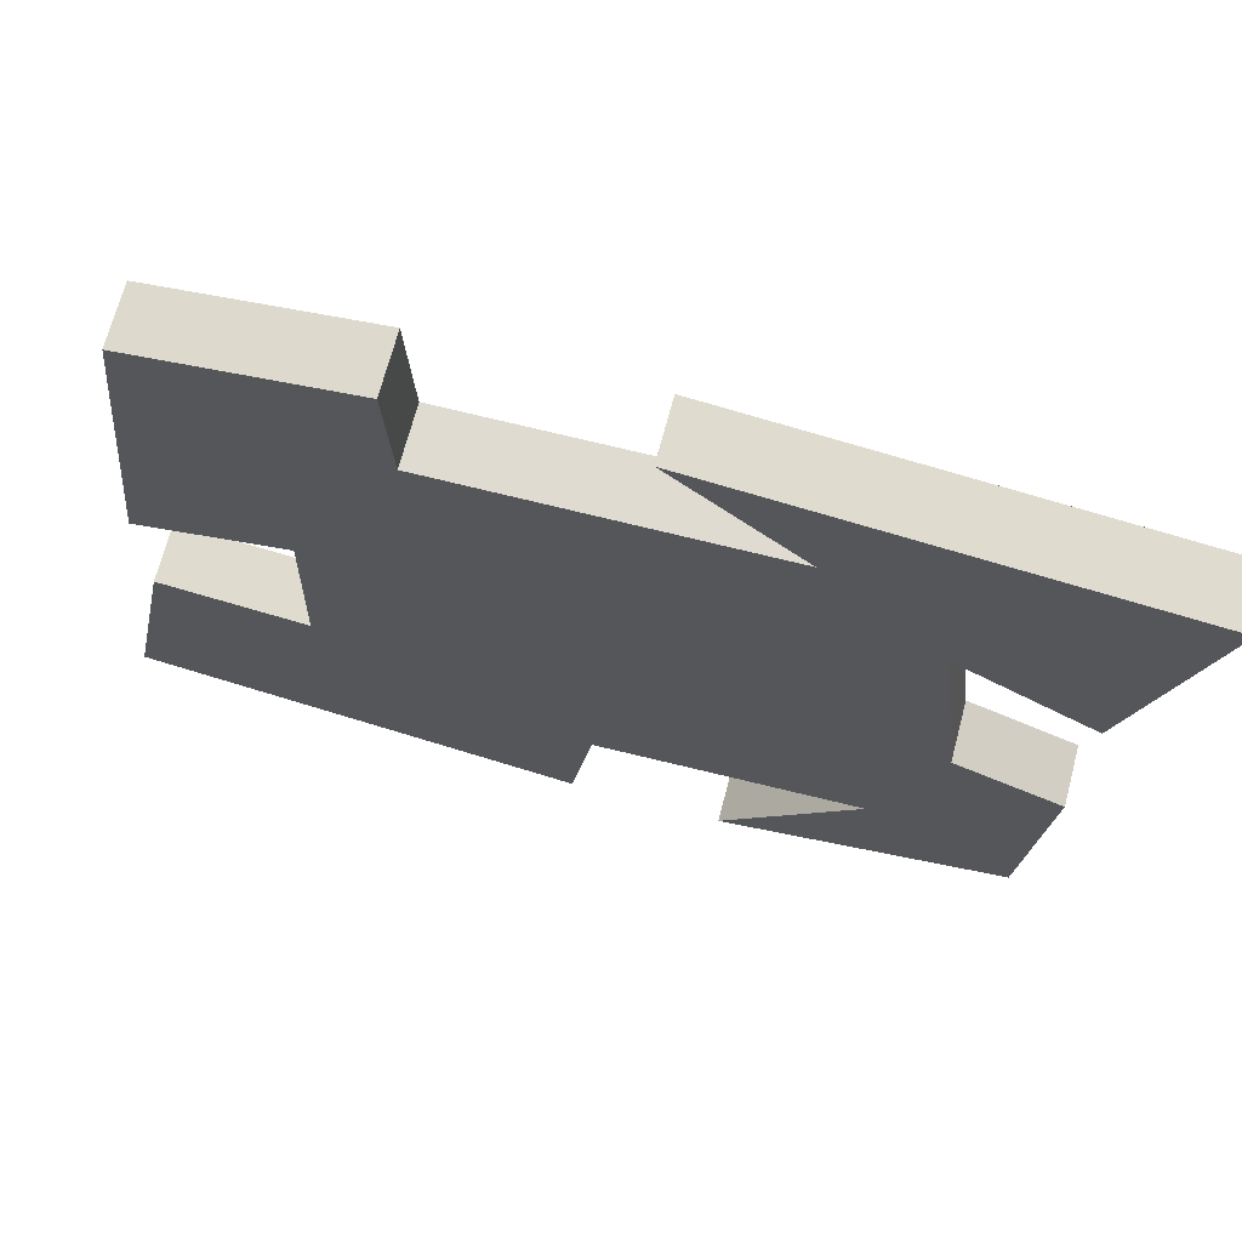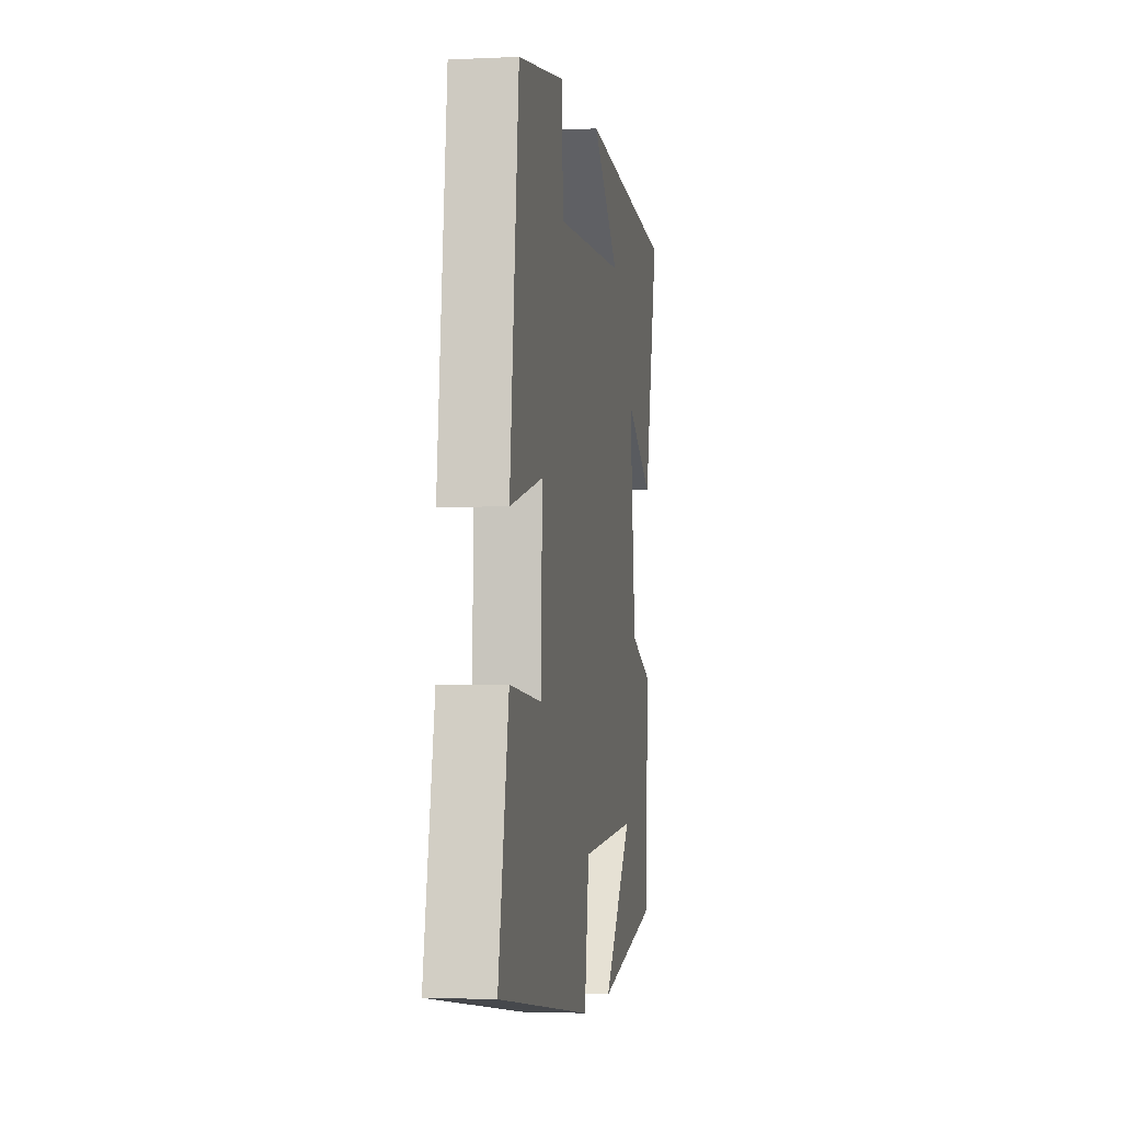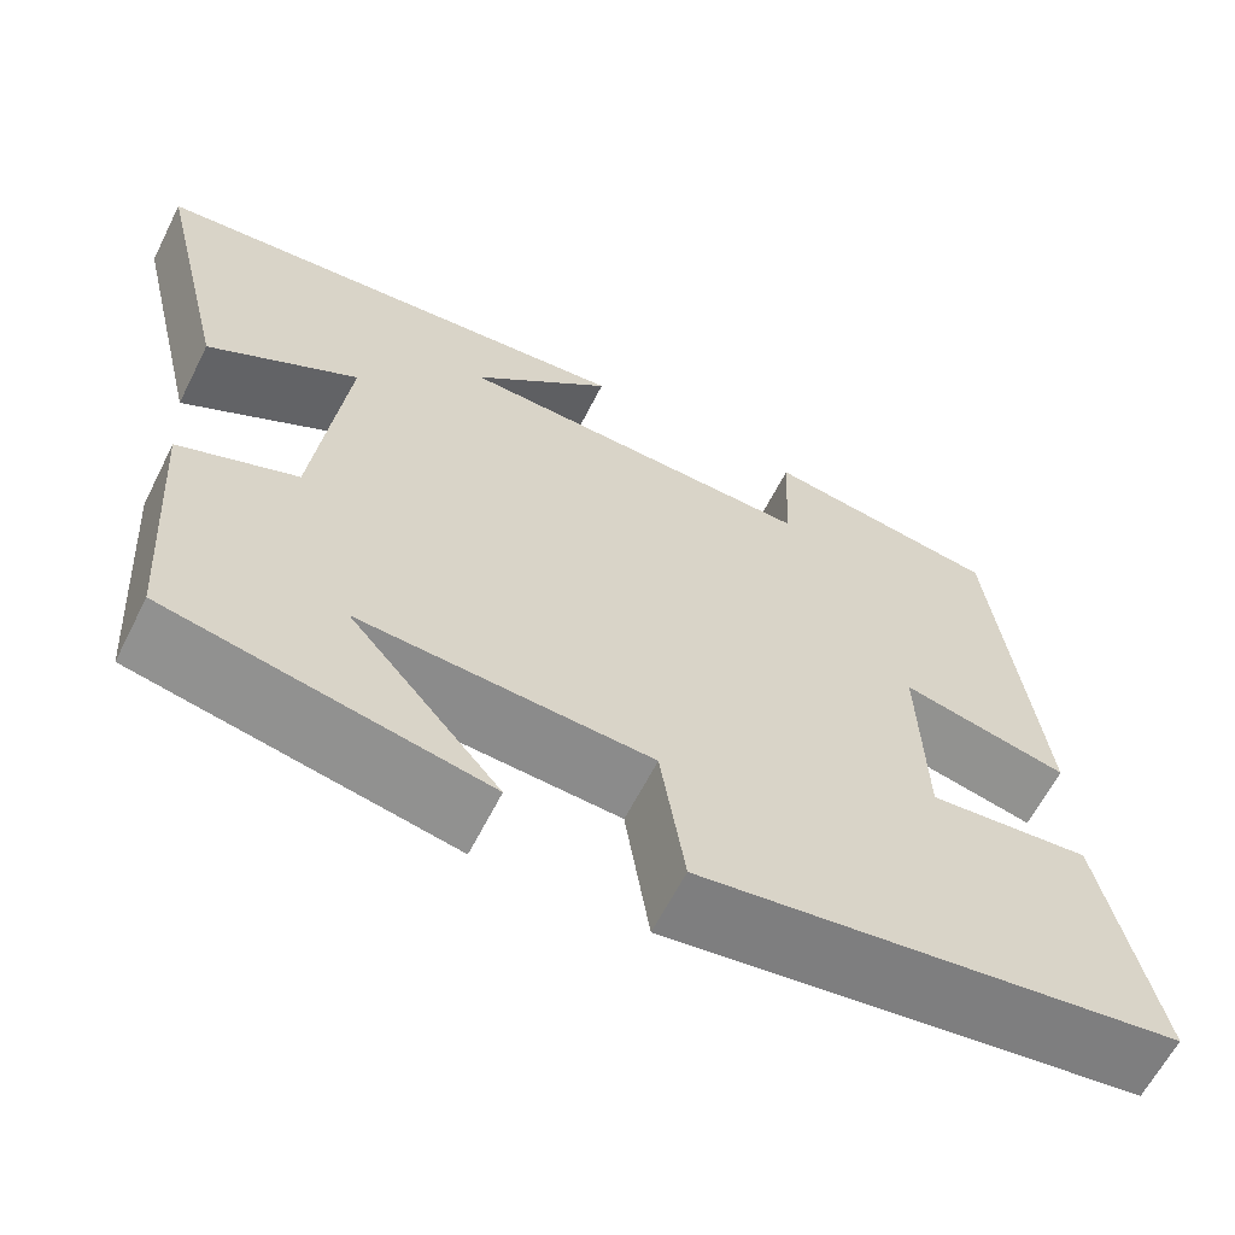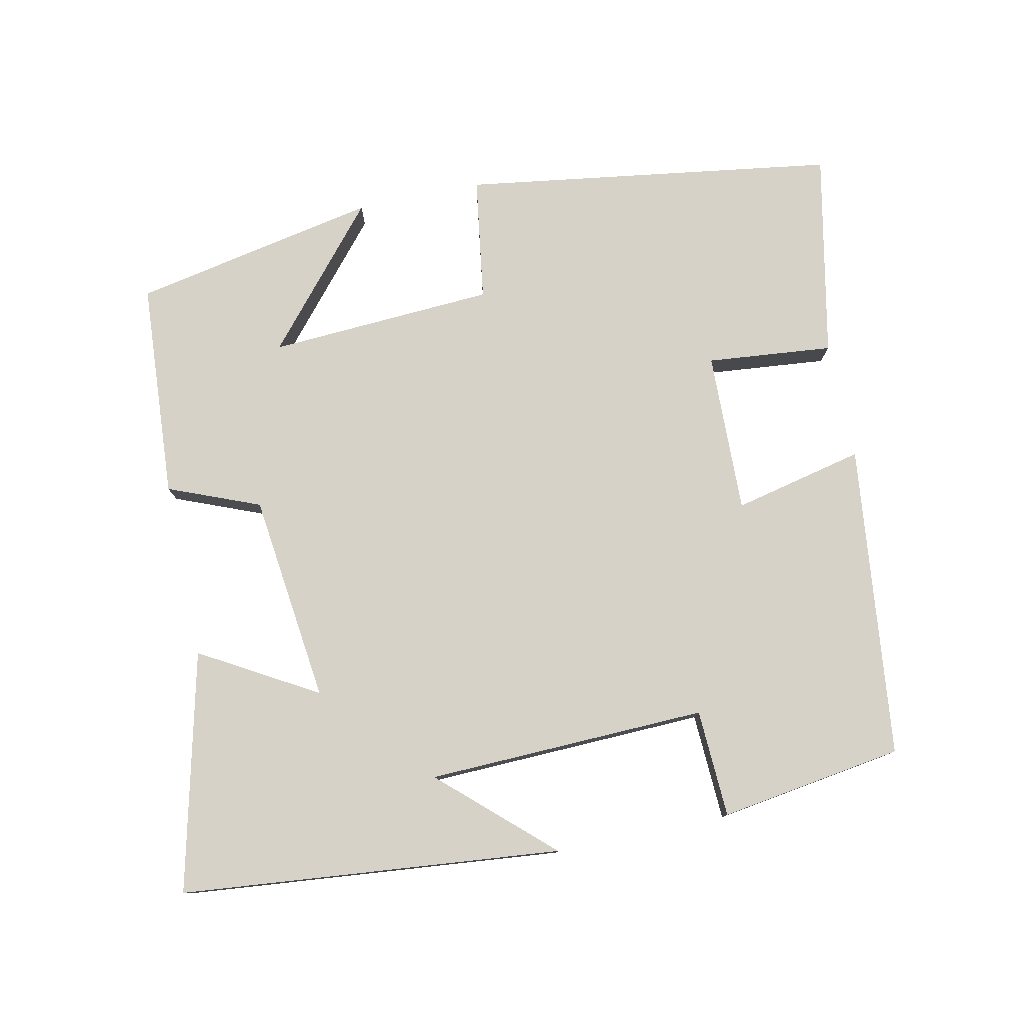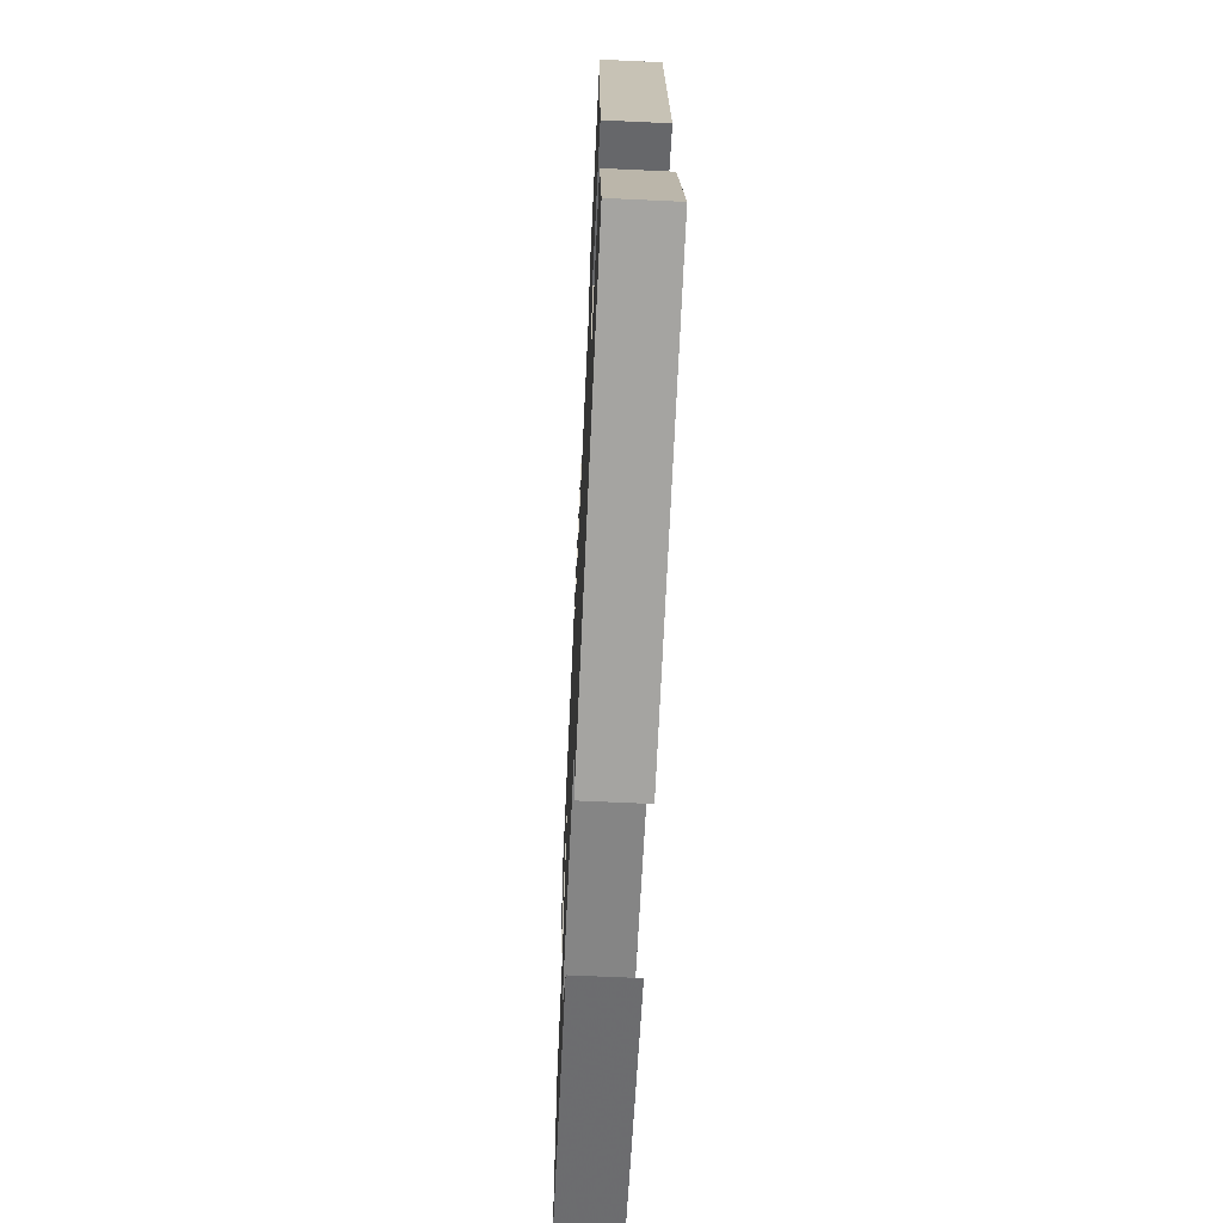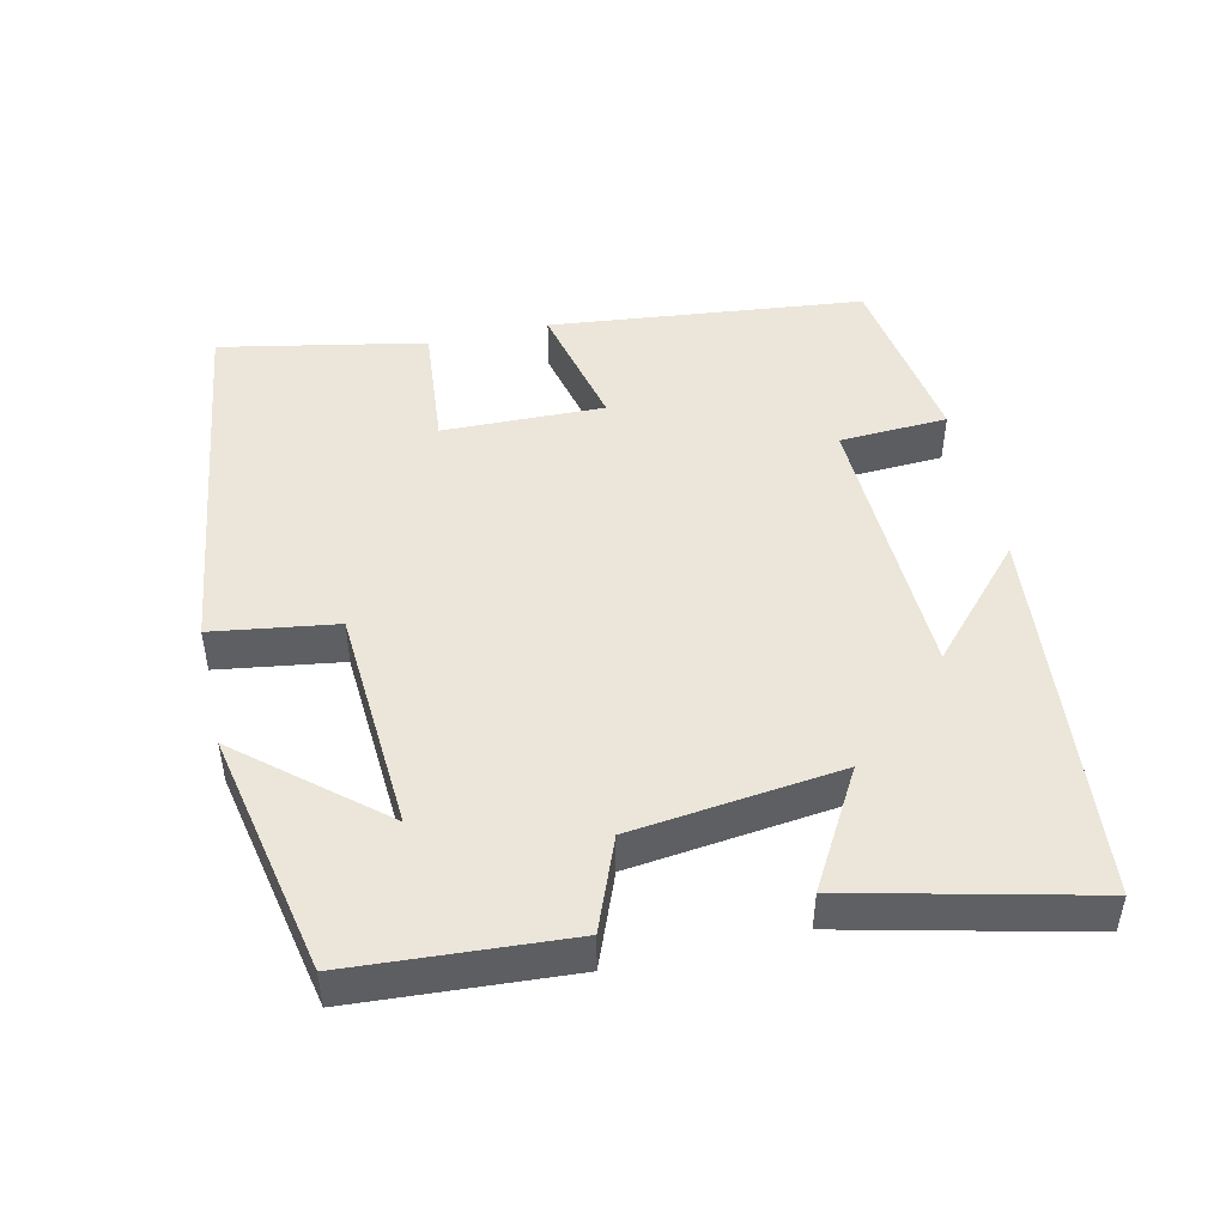
<metadata>
{"format":"obj","ext":"obj","renderer":"f3d","projection":"perspective","resolution":1024,"background":"white","views":[{"elev":69.8,"azim":-165.2,"up":"+Z"},{"elev":-2.8,"azim":99.3,"up":"+Z"},{"elev":-62.8,"azim":-26.8,"up":"+Z"},{"elev":78.5,"azim":-11.9,"up":"+Y"},{"elev":-65.0,"azim":87.3,"up":"+Z"},{"elev":47.5,"azim":-103.0,"up":"+Y"}]}
</metadata>
<code>
v -0.479 0.07 -0.433
v -0.5 0.07 -0.131
v -0.373 0.07 -0.08
v -0.339 0.07 0.21
v -0.5 0.07 0.117
v -0.58 0.07 0.448
v -0.05 0.07 0.5
v -0.201 0.07 0.362
v 0.189 0.07 0.35
v 0.196 0.07 0.5
v 0.451 0.07 0.462
v 0.5 0.07 0.026
v 0.319 0.07 0.067
v 0.325 0.07 -0.157
v 0.5 0.07 -0.14
v 0.557 0.07 -0.424
v 0.039 0.07 -0.5
v 0.013 0.07 -0.328
v -0.301 0.07 -0.31
v -0.139 0.07 -0.5
v -0.479 0 -0.433
v -0.5 0 -0.131
v -0.373 0 -0.08
v -0.339 0 0.21
v -0.5 0 0.117
v -0.58 0 0.448
v -0.05 0 0.5
v -0.201 0 0.362
v 0.189 0 0.35
v 0.196 0 0.5
v 0.451 0 0.462
v 0.5 0 0.026
v 0.319 0 0.067
v 0.325 0 -0.157
v 0.5 0 -0.14
v 0.557 0 -0.424
v 0.039 0 -0.5
v 0.013 0 -0.328
v -0.301 0 -0.31
v -0.139 0 -0.5
f 19 20 1 2
f 18 19 2 3
f 16 17 18
f 15 16 18
f 14 15 18
f 18 3 4
f 14 18 4
f 13 14 4
f 11 12 13
f 10 11 13
f 9 10 13
f 8 9 13 4
f 5 6 7 8
f 4 5 8
f 22 21 40 39
f 23 22 39 38
f 38 37 36
f 38 36 35
f 38 35 34
f 24 23 38
f 24 38 34
f 24 34 33
f 33 32 31
f 33 31 30
f 33 30 29
f 24 33 29 28
f 28 27 26 25
f 28 25 24
f 1 21 22 2
f 2 22 23 3
f 3 23 24 4
f 4 24 25 5
f 5 25 26 6
f 6 26 27 7
f 7 27 28 8
f 8 28 29 9
f 9 29 30 10
f 10 30 31 11
f 11 31 32 12
f 12 32 33 13
f 13 33 34 14
f 14 34 35 15
f 15 35 36 16
f 16 36 37 17
f 17 37 38 18
f 18 38 39 19
f 19 39 40 20
f 20 40 21 1

</code>
